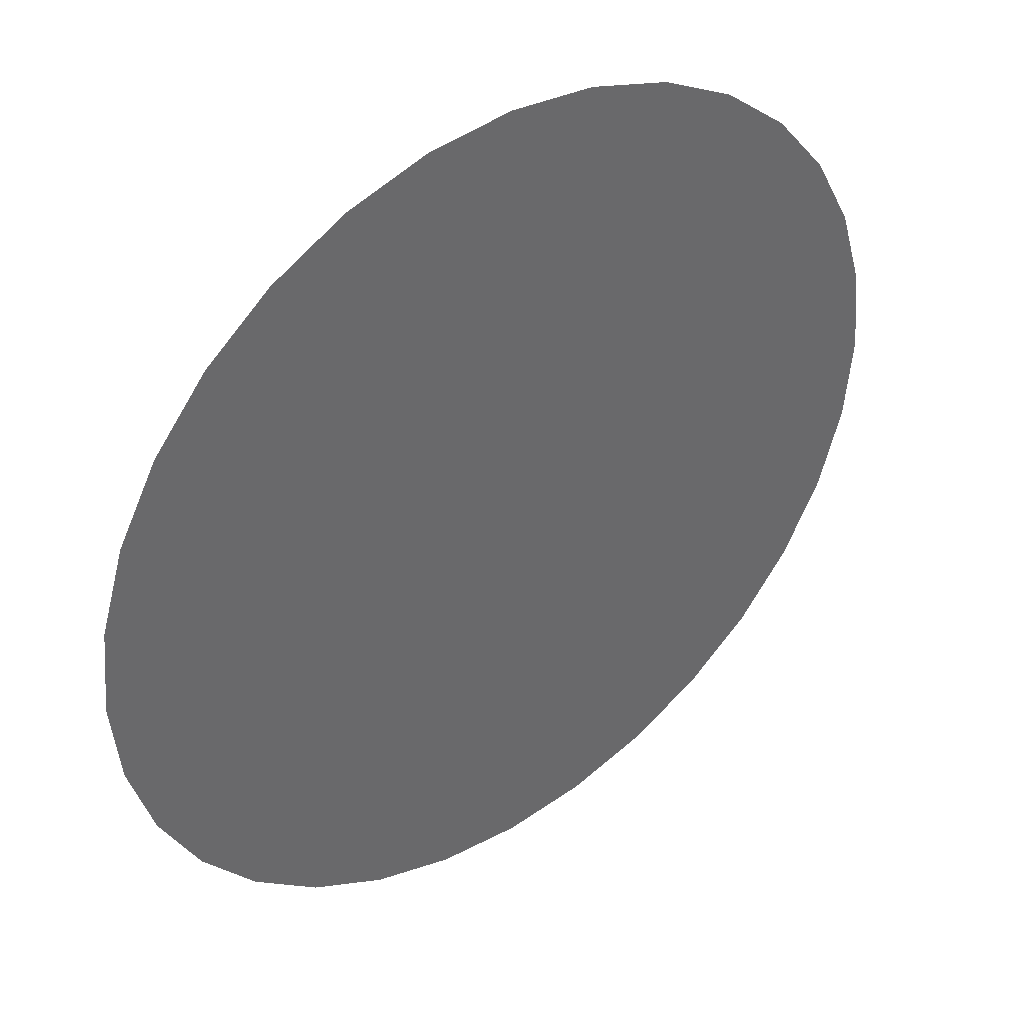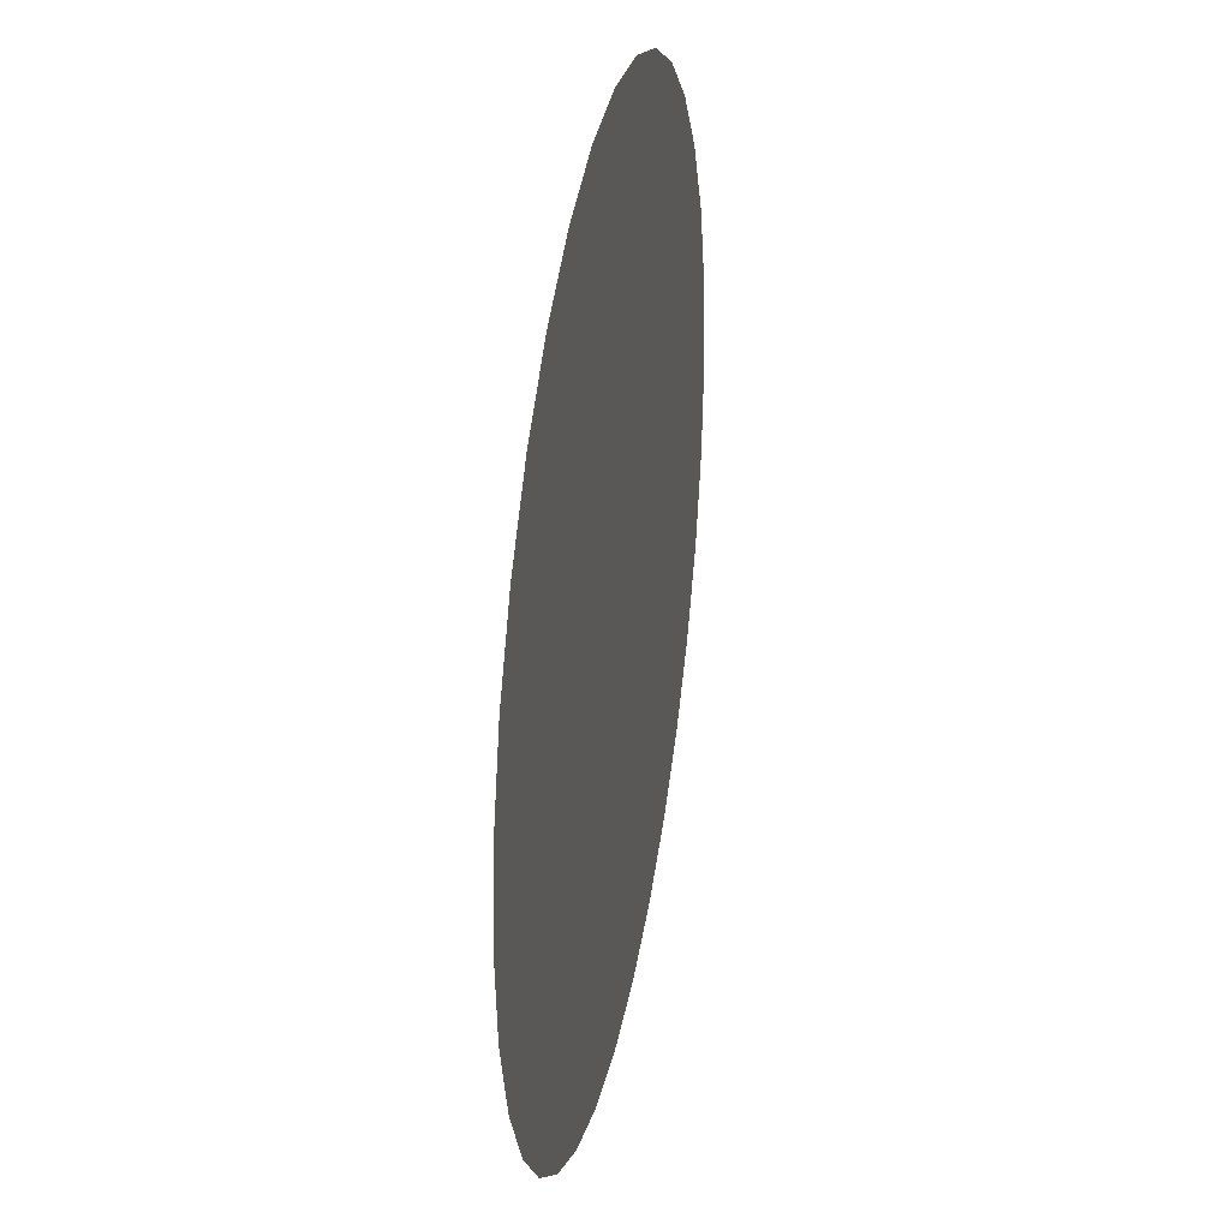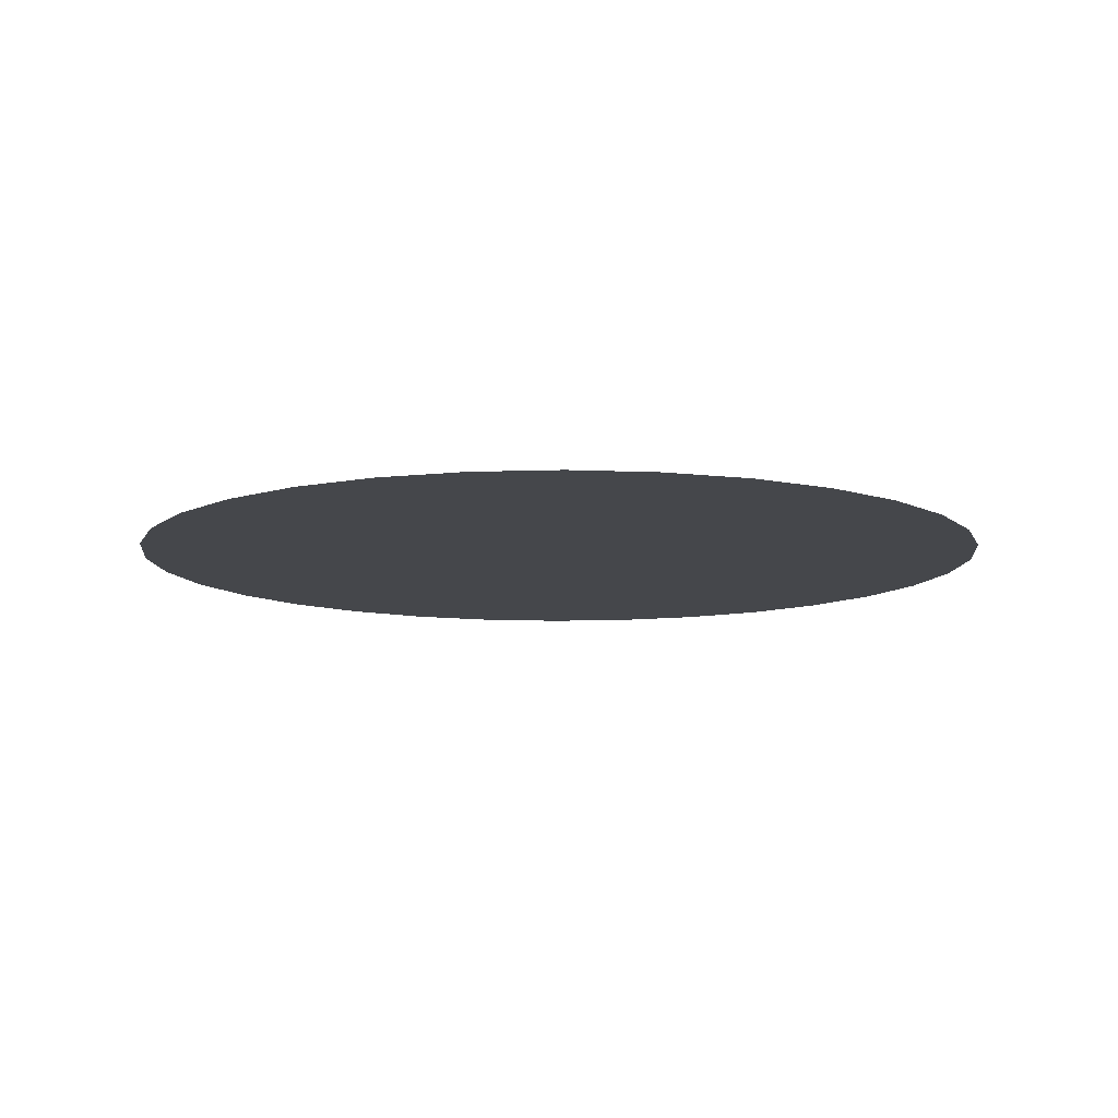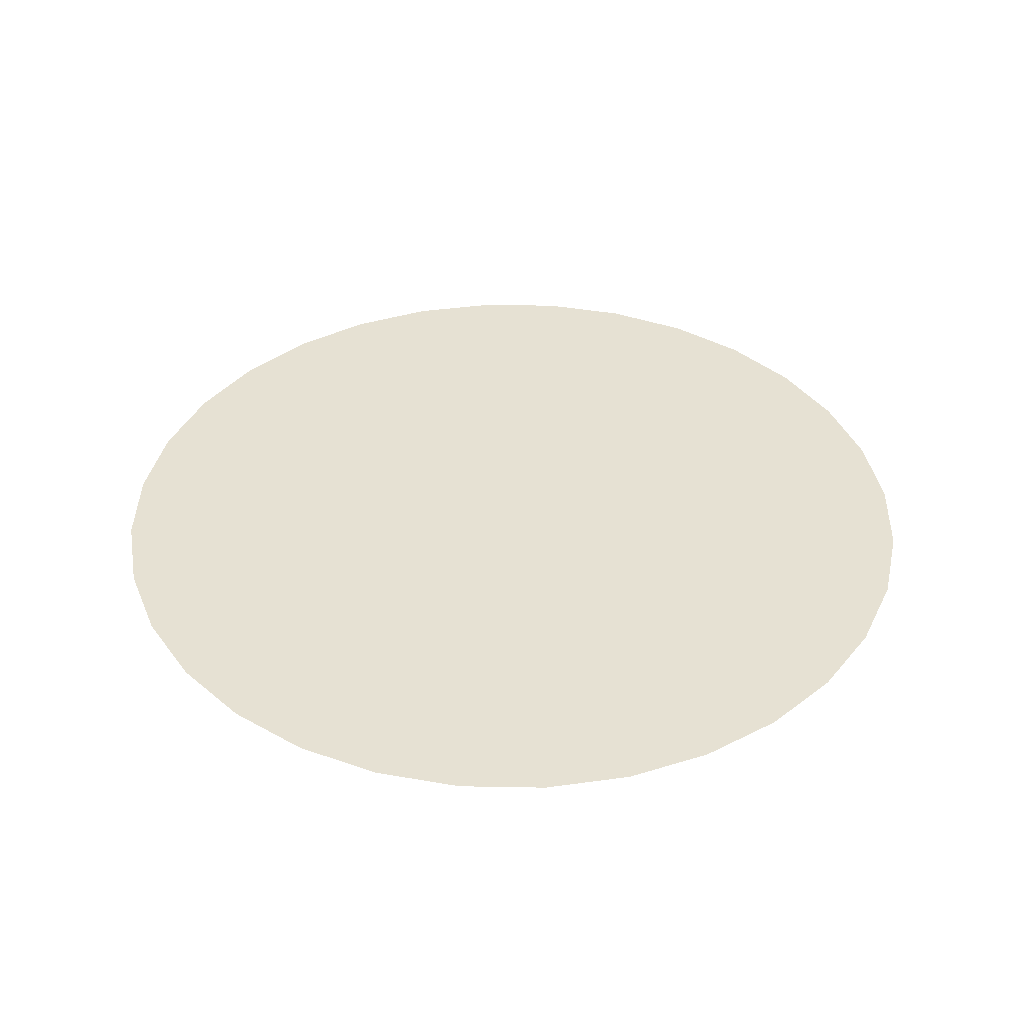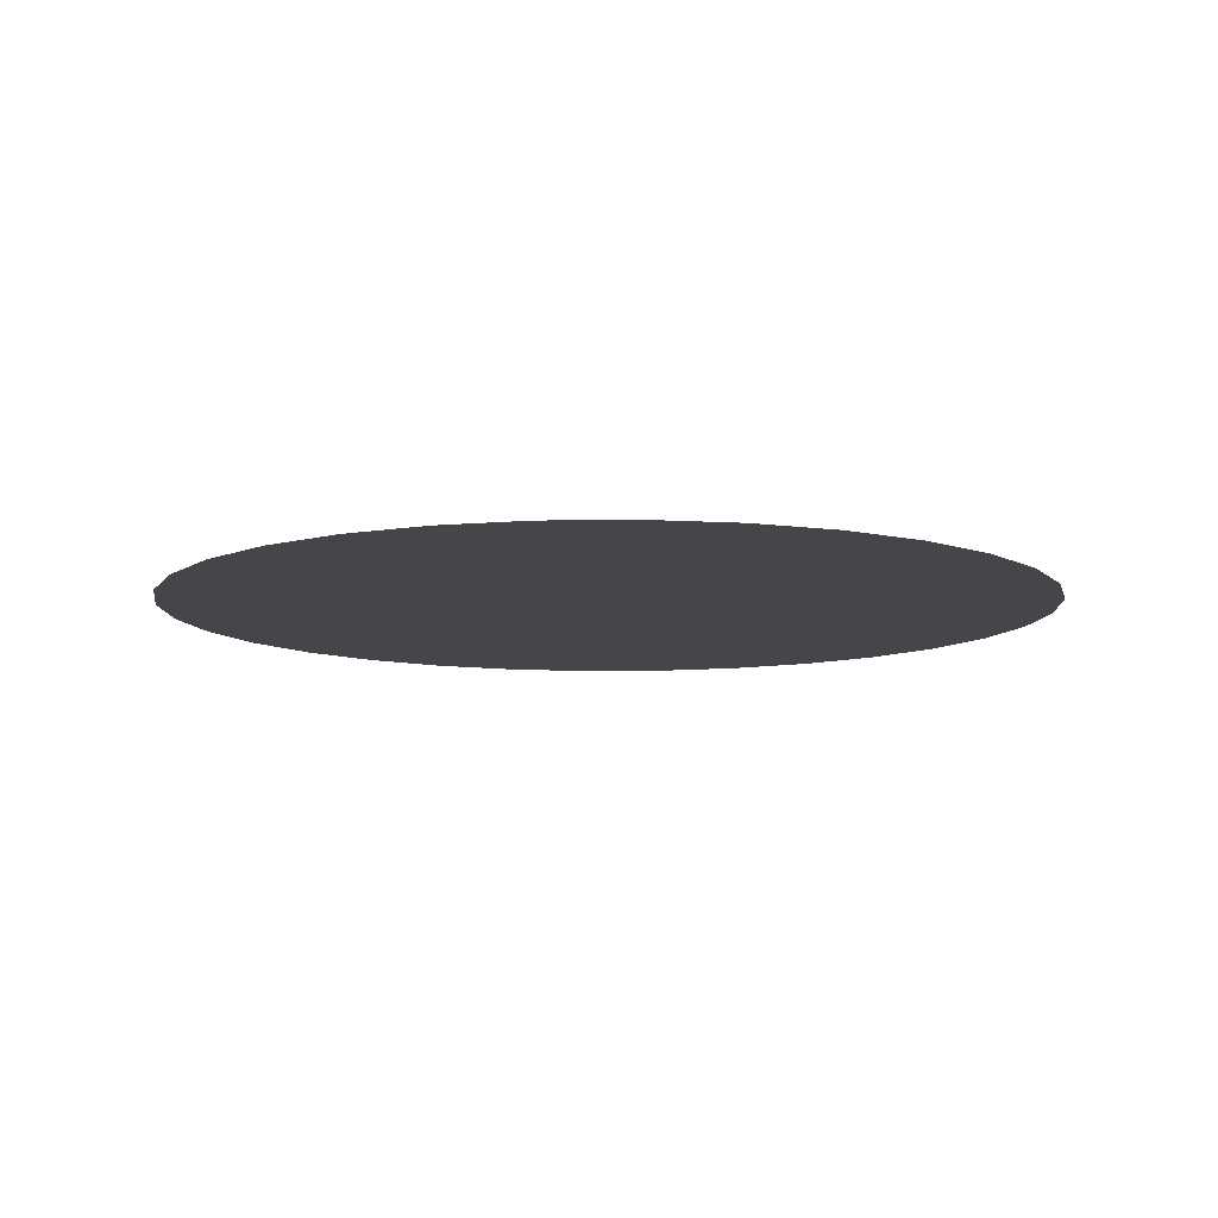
<metadata>
{"format":"obj","ext":"obj","renderer":"f3d","projection":"perspective","resolution":1024,"background":"white","views":[{"elev":40.6,"azim":143.0,"up":"+Z"},{"elev":31.5,"azim":100.6,"up":"+Z"},{"elev":-10.2,"azim":78.1,"up":"+Y"},{"elev":38.9,"azim":-15.6,"up":"+Y"},{"elev":-9.4,"azim":30.4,"up":"+Y"}]}
</metadata>
<code>
o Cylinder
v -3.696 0 -1.531
v -1.531 -1e-06 3.696
v 3.696 -0 1.531
v 1.531 1e-06 -3.696
v 0.7804 1e-06 -3.923
v 0 1e-06 -4
v -0.7804 1e-06 -3.923
v -1.531 1e-06 -3.696
v -2.222 1e-06 -3.326
v -2.828 0 -2.828
v -3.326 0 -2.222
v -3.923 0 -0.7804
v -4 0 -3e-06
v -3.923 -0 0.7804
v -3.696 -0 1.531
v -3.326 -0 2.222
v -2.828 -0 2.828
v -2.222 -1e-06 3.326
v -0.7804 -1e-06 3.923
v 0 -1e-06 4
v 0.7804 -1e-06 3.923
v 1.531 -1e-06 3.696
v 2.222 -1e-06 3.326
v 2.828 -0 2.828
v 3.326 -0 2.222
v 3.923 -0 0.7804
v 4 -0 1e-06
v 3.923 0 -0.7804
v 3.696 0 -1.531
v 3.326 0 -2.222
v 2.828 0 -2.828
v 2.222 1e-06 -3.326
f 1 2 3
f 4 5 6
f 6 7 4
f 7 8 4
f 8 9 10
f 10 11 1
f 1 12 13
f 13 14 1
f 14 15 1
f 15 16 2
f 16 17 2
f 17 18 2
f 2 19 20
f 20 21 22
f 22 23 24
f 24 25 3
f 3 26 27
f 27 28 3
f 28 29 3
f 29 30 31
f 31 32 4
f 8 10 4
f 10 1 4
f 2 20 3
f 20 22 3
f 22 24 3
f 29 31 3
f 31 4 3
f 1 15 2
f 4 1 3

</code>
